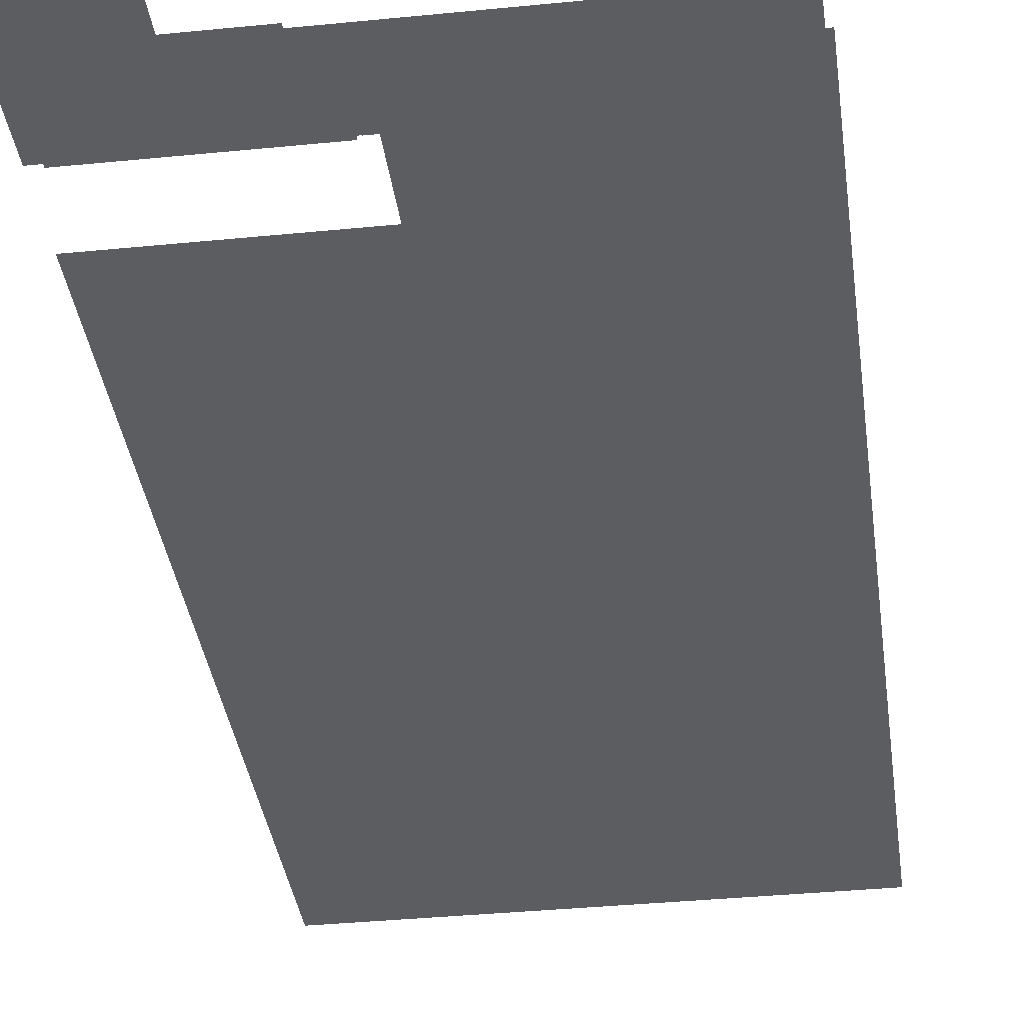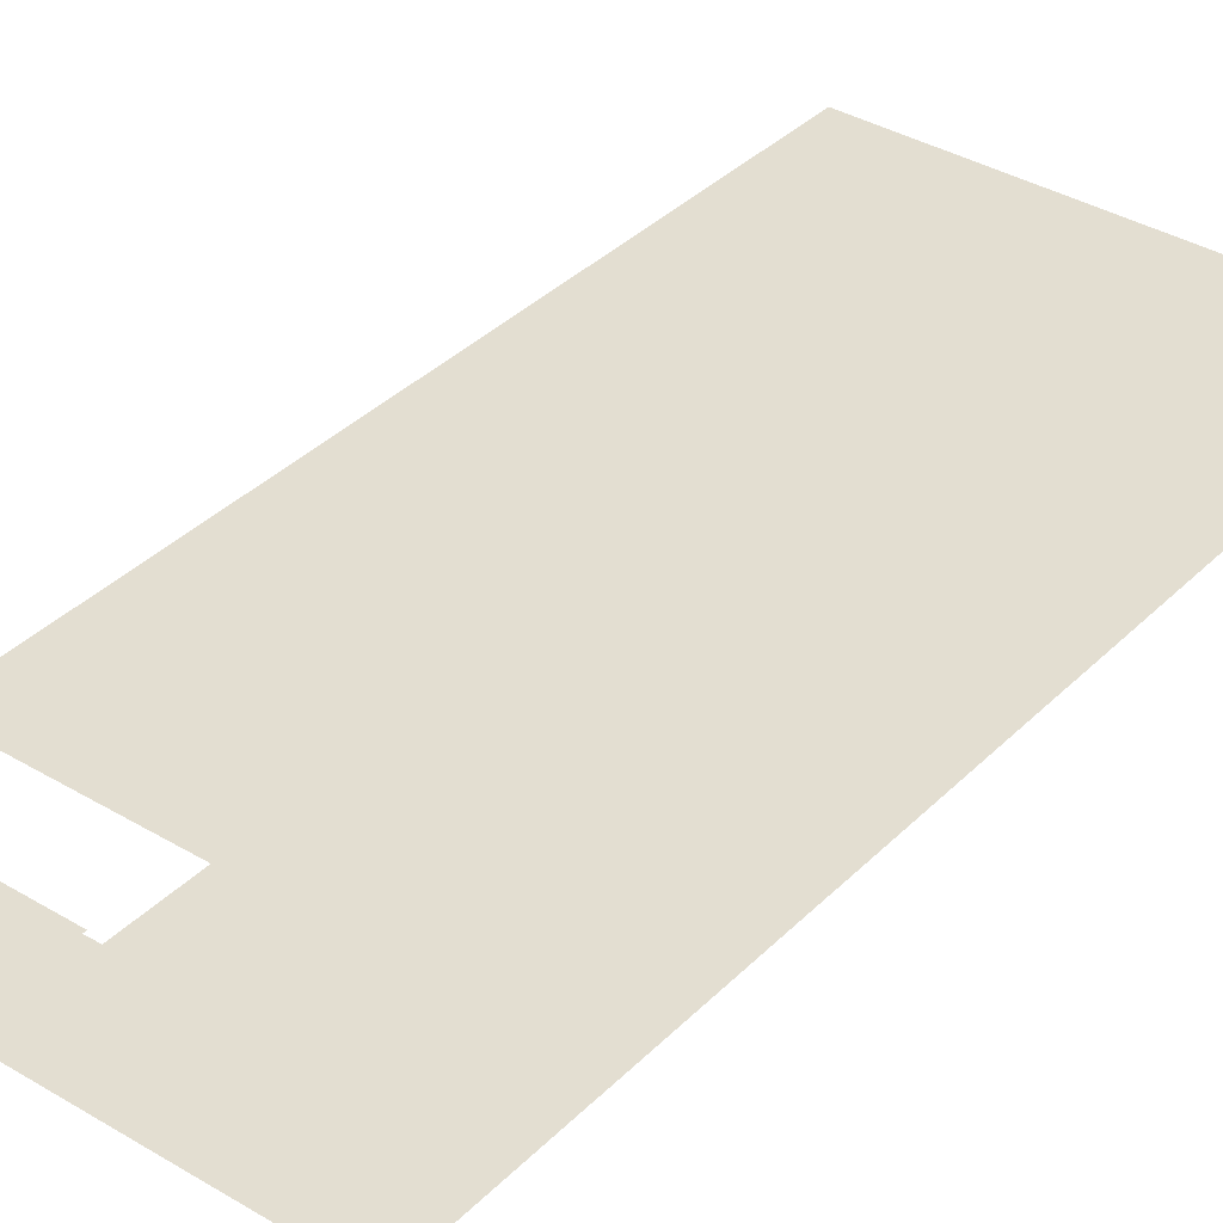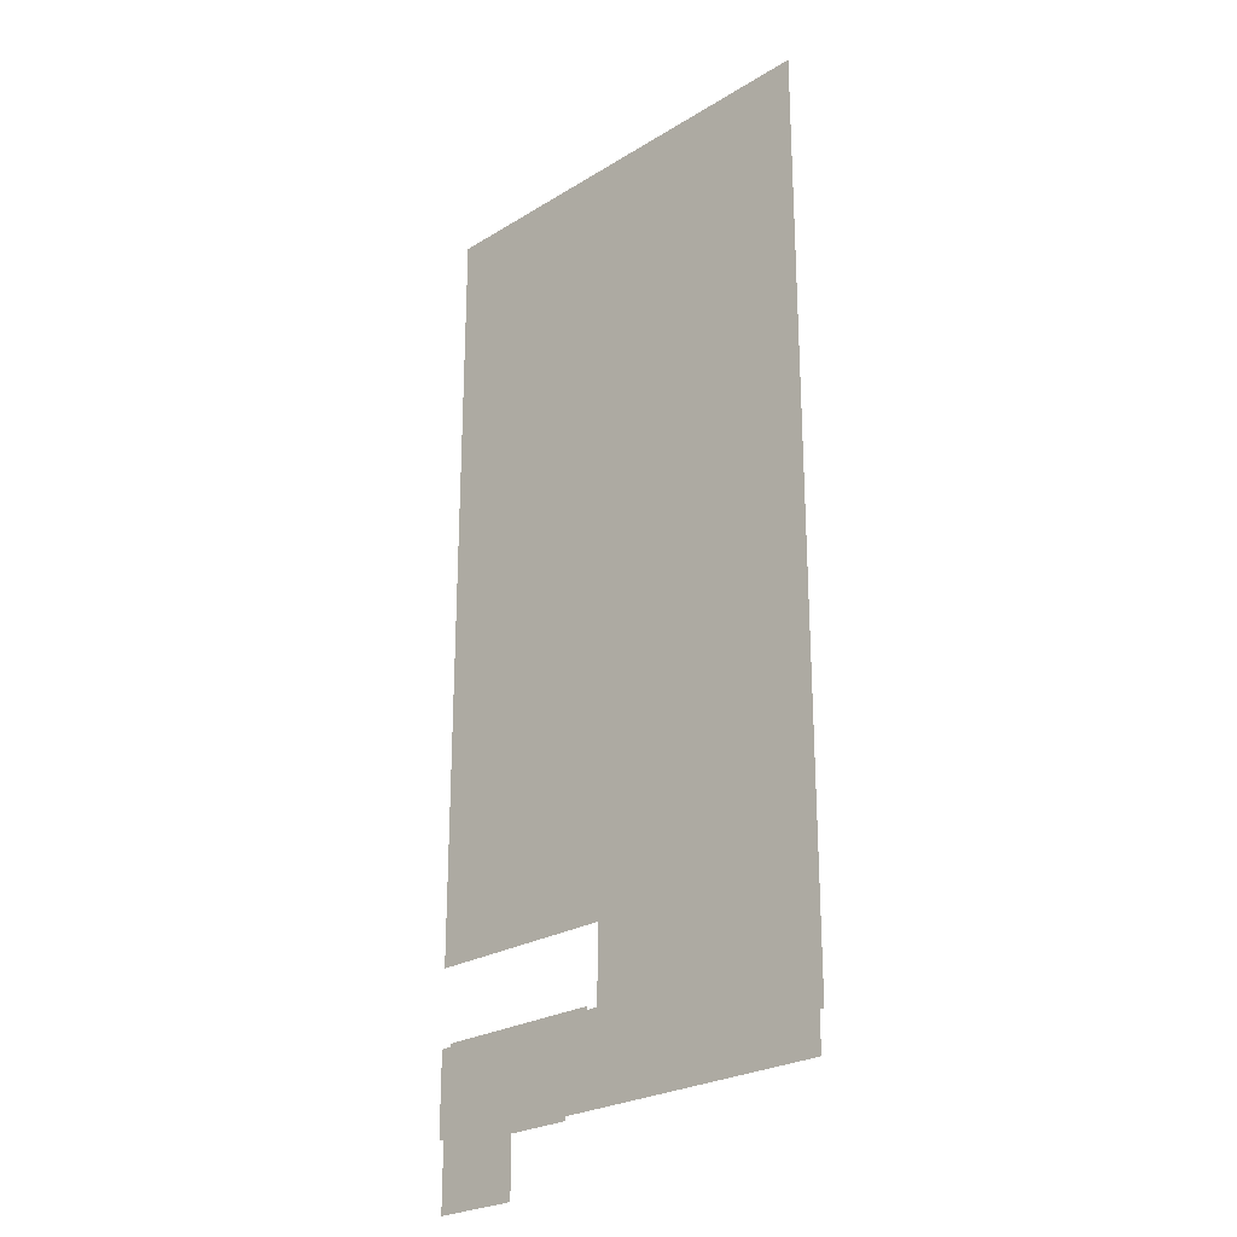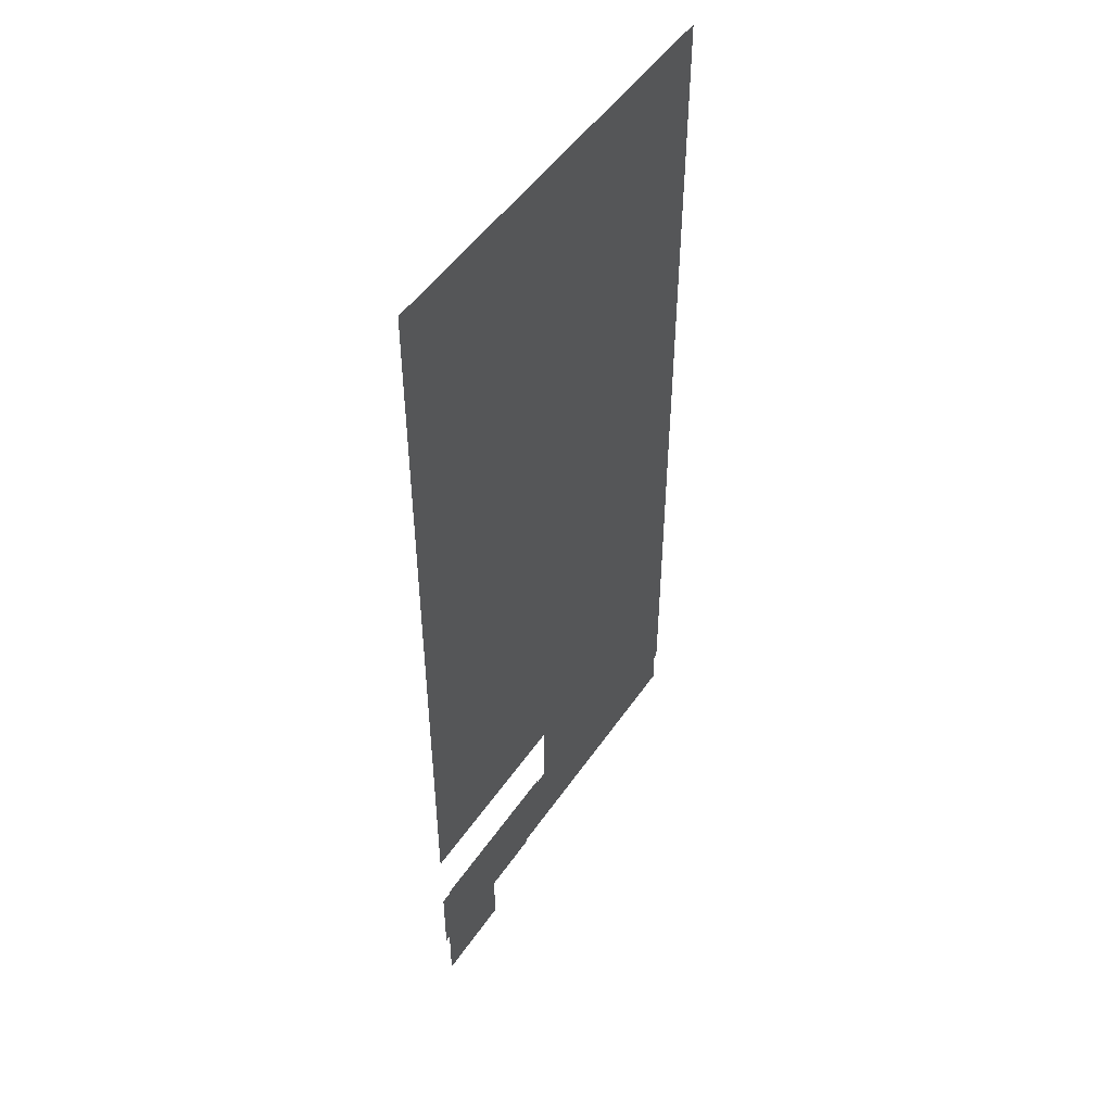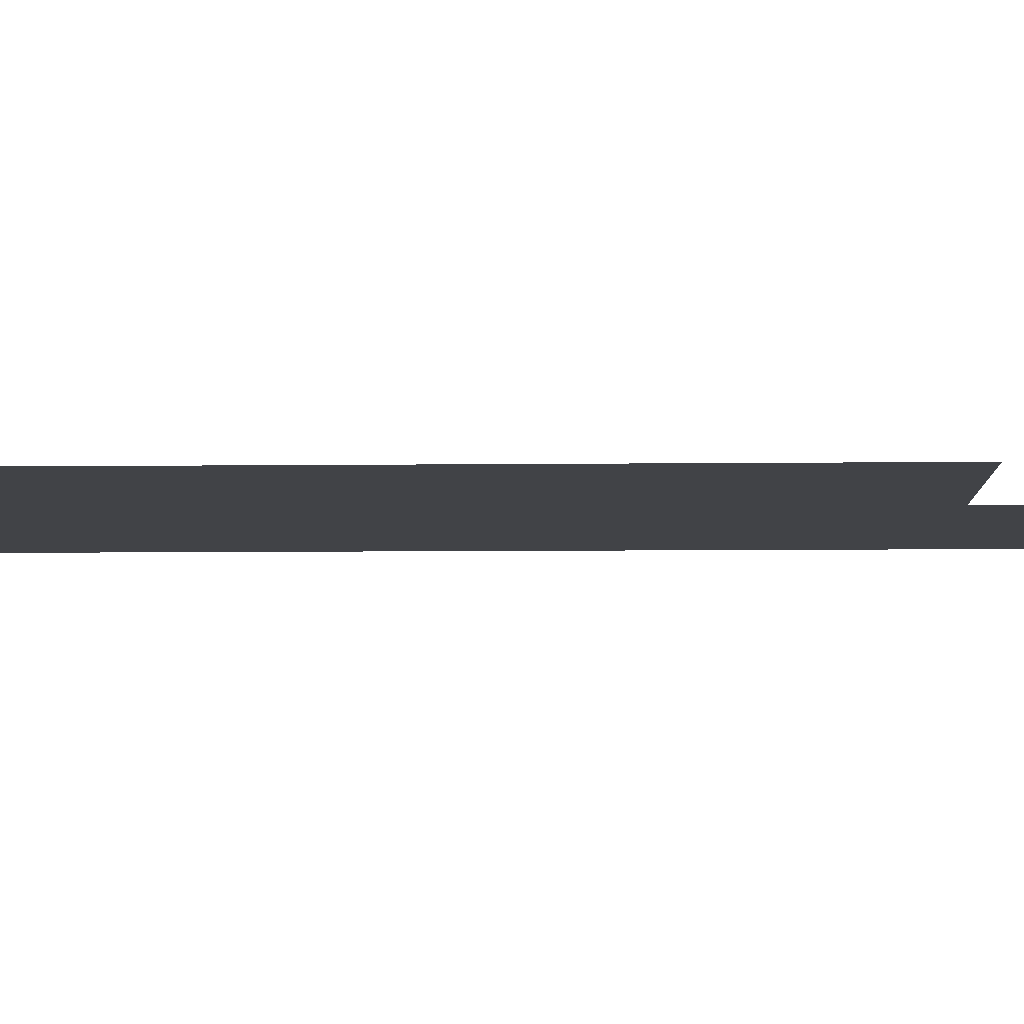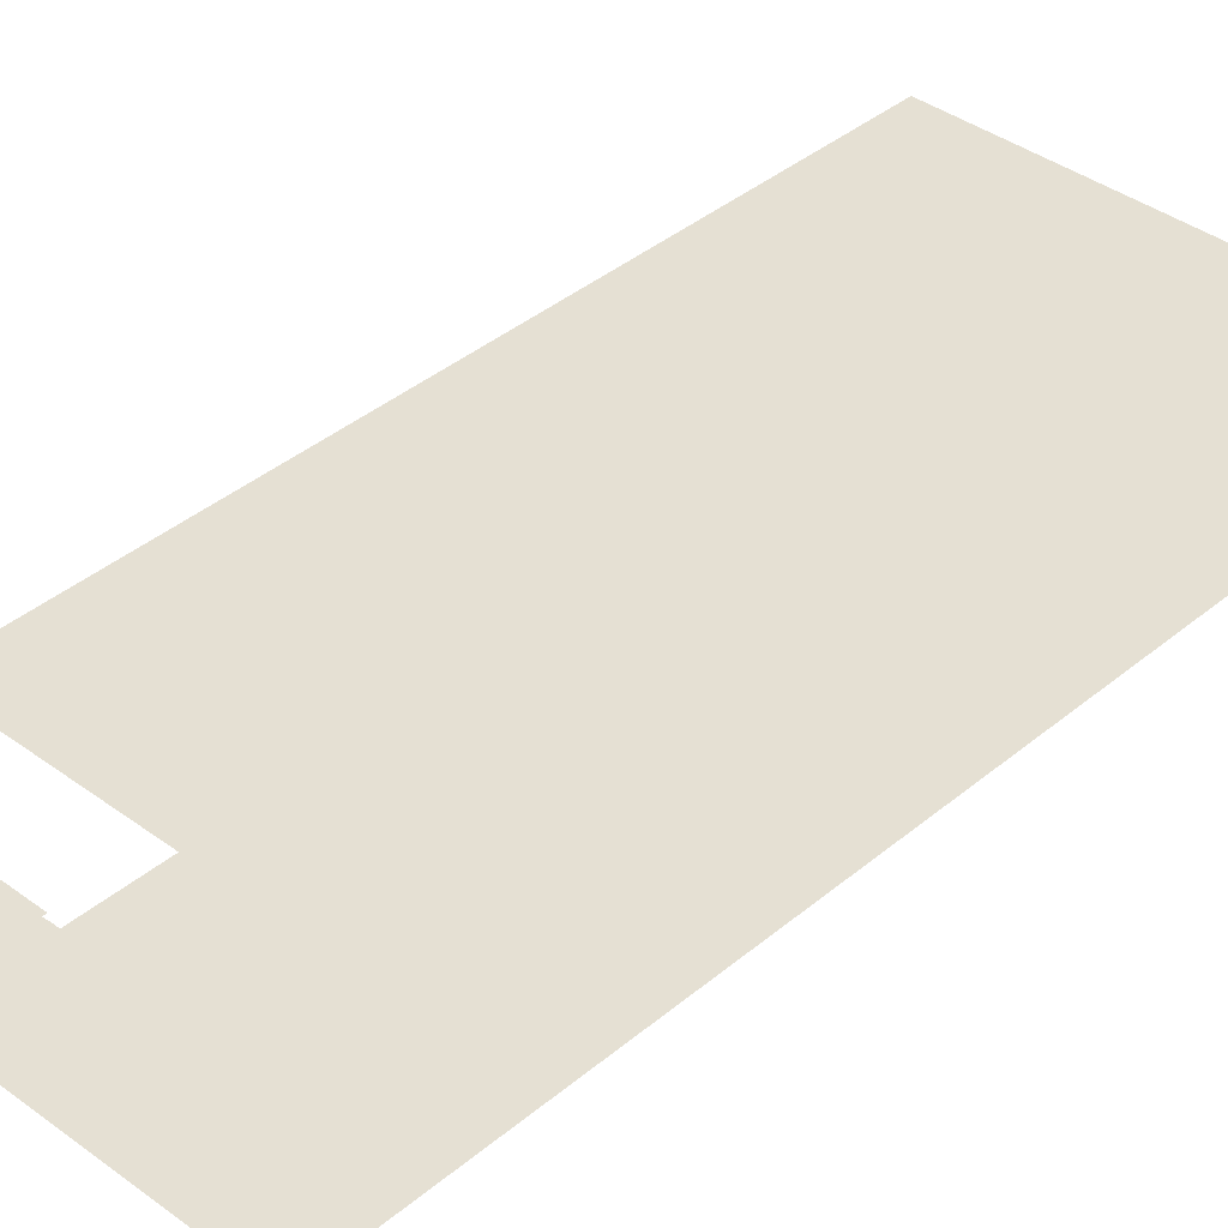
<metadata>
{"format":"obj","ext":"obj","renderer":"f3d","projection":"perspective","resolution":1024,"background":"white","views":[{"elev":-35.8,"azim":-172.5,"up":"+Y"},{"elev":36.3,"azim":-141.9,"up":"+Y"},{"elev":-25.2,"azim":-135.5,"up":"+Z"},{"elev":49.7,"azim":123.0,"up":"+Z"},{"elev":-6.9,"azim":92.0,"up":"+Y"},{"elev":38.1,"azim":-136.7,"up":"+Y"}]}
</metadata>
<code>
g Mesh1 Group1 floor_plansdxf_dwg1 Model
v 2.191 0.0508 -12.75
v 5.137 0.0508 -12.72
v 2.191 0.0508 -12.72
f 1 2 3
v 5.137 0.0508 -12.78
f 2 1 4
v 2.191 0.0508 -12.78
f 4 1 5
v 5.137 0.0508 -12.78
f 4 5 6
v 2.191 0.0508 -12.78
f 6 5 7
v 5.328 0.0508 -14.18
f 8 6 7
v 5.188 0.0508 -12.78
f 8 9 6
v 5.328 0.0508 -12.78
f 10 9 8
v 5.226 0.0508 -12.78
f 11 9 10
v 5.188 0.0508 -12.78
f 9 11 12
v -2.156 0.0508 -13.63
f 8 7 13
v -2.235 0.0508 -13.63
f 13 7 14
v 2.14 0.0508 -12.78
f 15 14 7
v 2.14 0.0508 -12.78
f 16 14 15
v 1.975 0.0508 -12.78
f 17 14 16
v 1.975 0.0508 -11.5
f 18 14 17
v 5.118 0.0508 1.827
f 19 14 18
v 5.067 0.0508 1.827
f 20 14 19
v -2.235 0.0508 1.827
f 20 21 14
v -0.02077 0.0508 1.827
f 22 21 20
v -0.07157 0.0508 1.827
f 23 21 22
v -0.8449 0.0508 1.827
f 24 21 23
v -2.142 0.0508 1.827
f 21 24 25
v 5.226 0.0508 -11.5
f 19 18 26
v 5.328 0.0508 -11.5
f 27 19 26
v 5.328 0.0508 1.827
f 19 27 28
v 5.226 0.0508 -14.18
f 8 13 29
v -2.156 0.0508 -14.25
f 30 29 13
v 2.599 0.0508 -14.25
f 29 30 31
v 3.734 0.0508 -14.32
f 29 31 32
v 2.599 0.0508 -14.31
f 32 31 33
v 2.599 0.0508 -14.32
f 32 33 34
v 2.659 0.0508 -14.32
f 32 34 35
v 2.697 0.0508 -14.32
f 32 35 36
v 2.722 0.0508 -14.32
f 32 36 37
v 2.76 0.0508 -14.32
f 32 37 38
v 2.887 0.0508 -14.32
f 32 38 39
v 2.925 0.0508 -14.32
f 32 39 40
v 2.951 0.0508 -14.32
f 32 40 41
v 2.989 0.0508 -14.32
f 32 41 42
v 3.116 0.0508 -14.32
f 32 42 43
v 3.154 0.0508 -14.32
f 32 43 44
v 3.179 0.0508 -14.32
f 32 44 45
v 3.218 0.0508 -14.32
f 32 45 46
v 3.344 0.0508 -14.32
f 32 46 47
v 3.382 0.0508 -14.32
f 32 47 48
v 3.408 0.0508 -14.32
f 32 48 49
v 3.446 0.0508 -14.32
f 32 49 50
v 3.573 0.0508 -14.32
f 32 50 51
v 3.611 0.0508 -14.32
f 32 51 52
v 3.636 0.0508 -14.32
f 32 52 53
v 3.675 0.0508 -14.32
f 32 53 54
v 5.226 0.0508 -15.31
f 29 32 55
v 4.832 0.0508 -15.31
f 55 32 56
v 3.734 0.0508 -15.31
f 57 56 32
v 3.918 0.0508 -15.31
f 56 57 58

</code>
